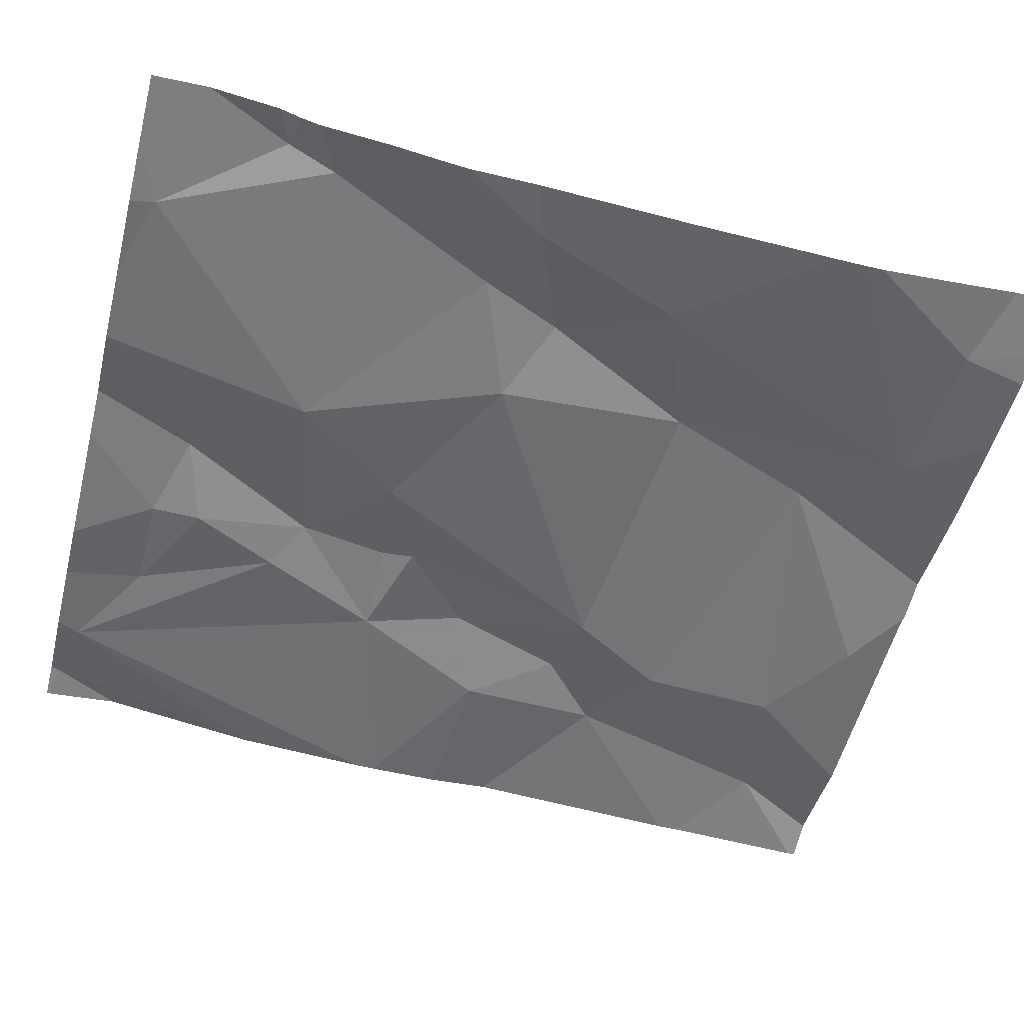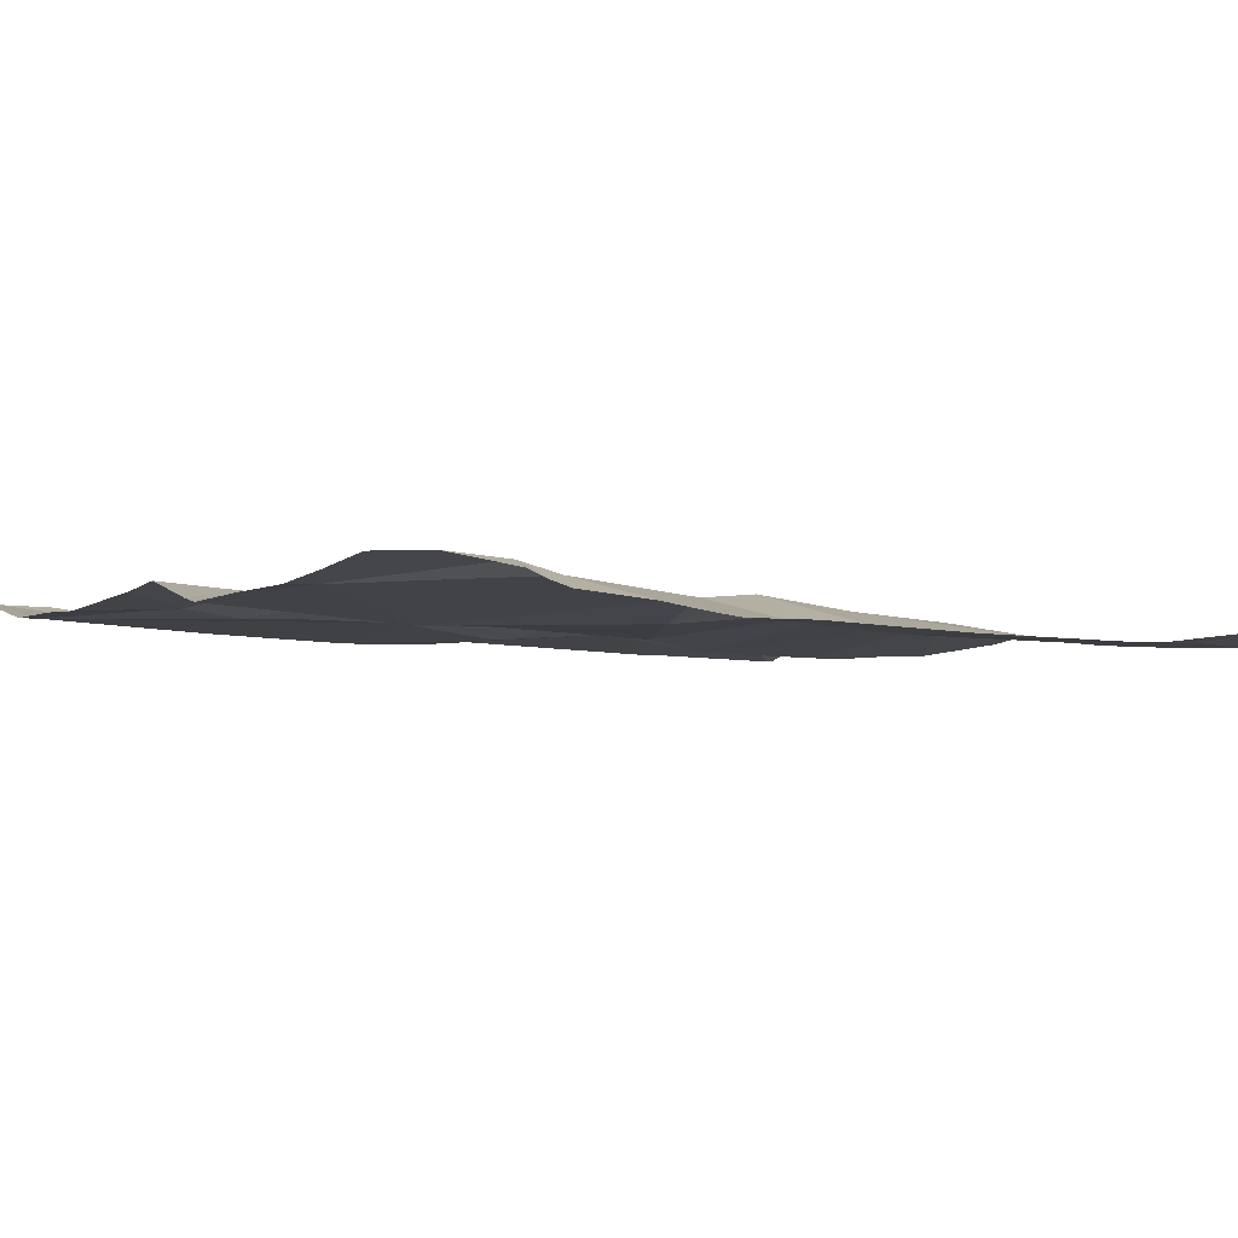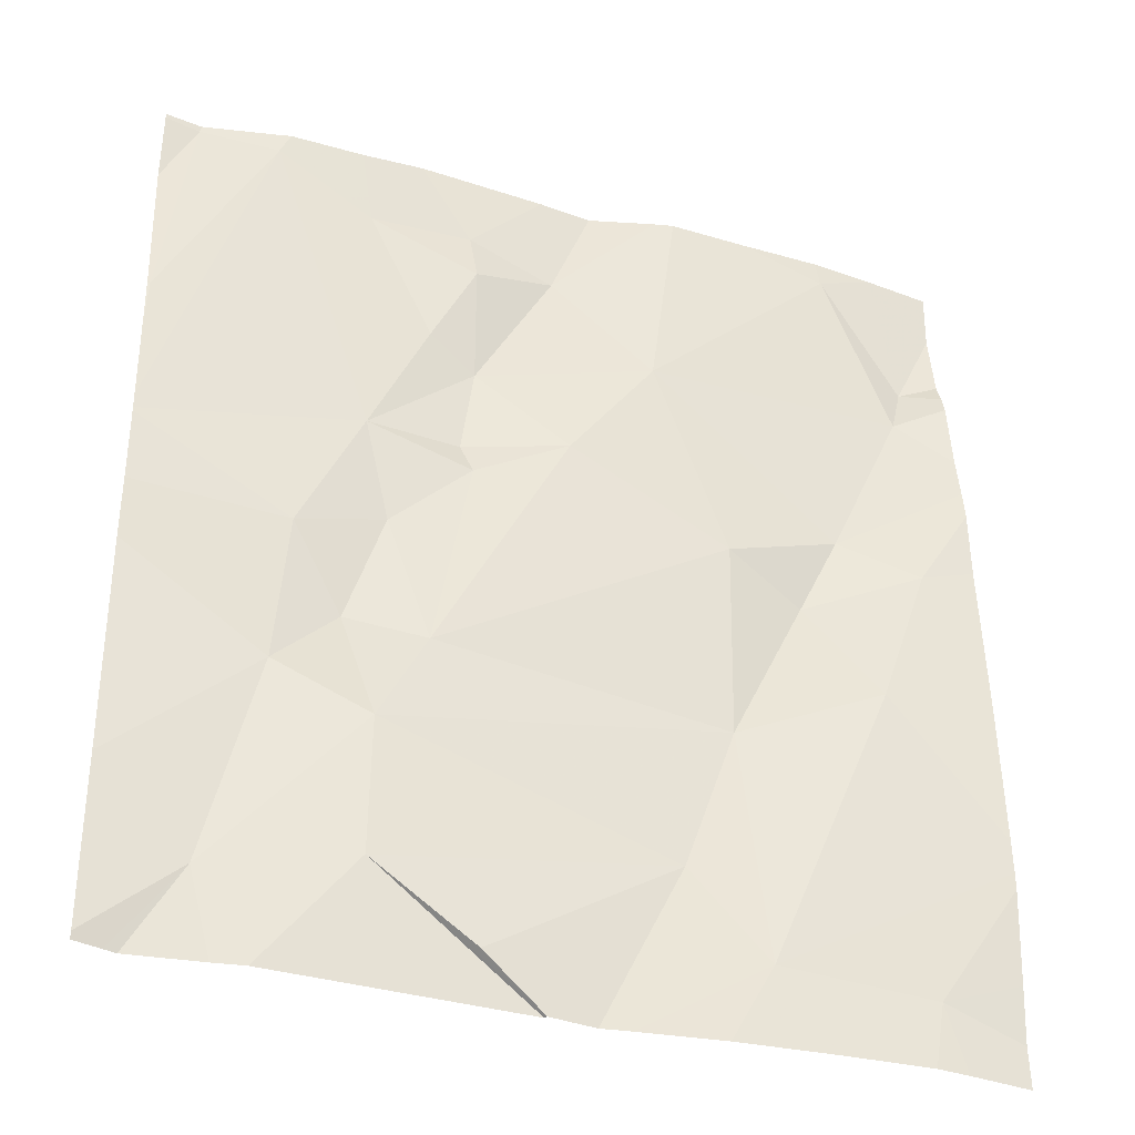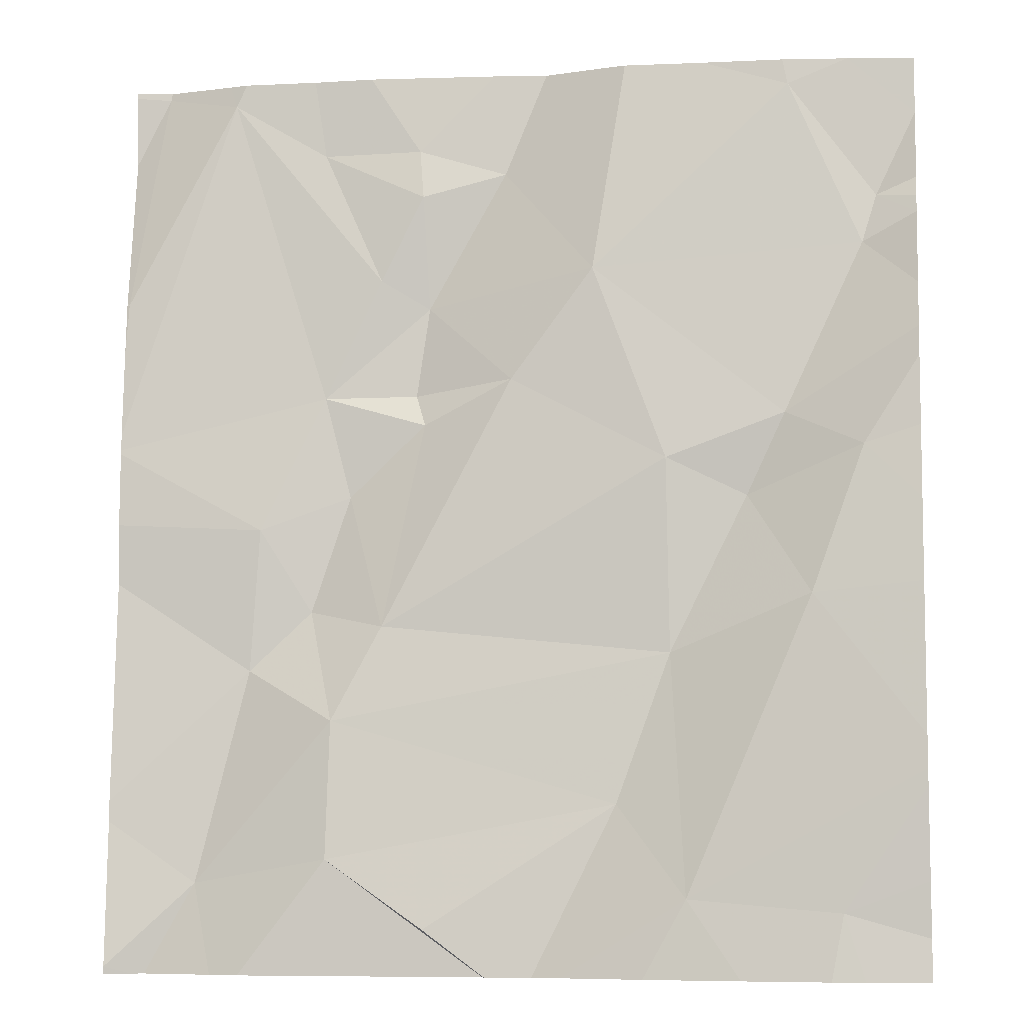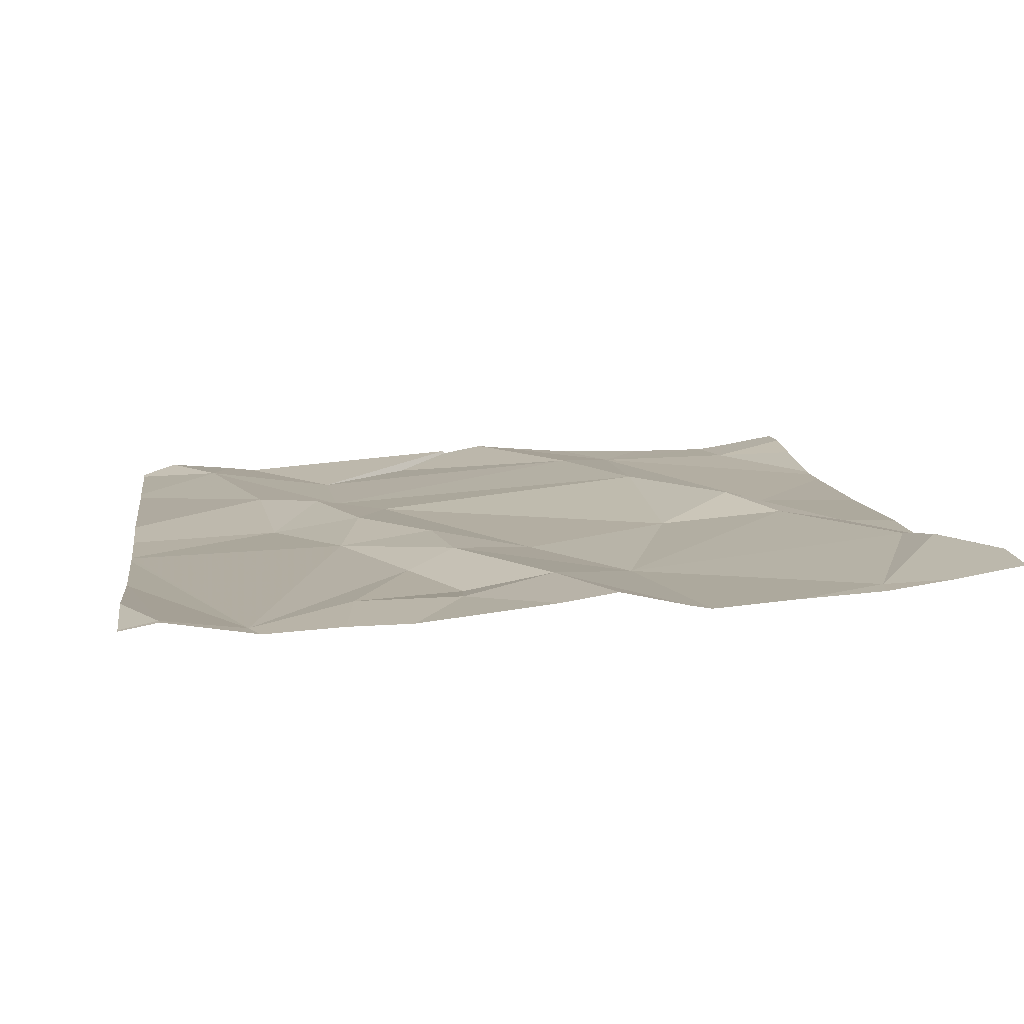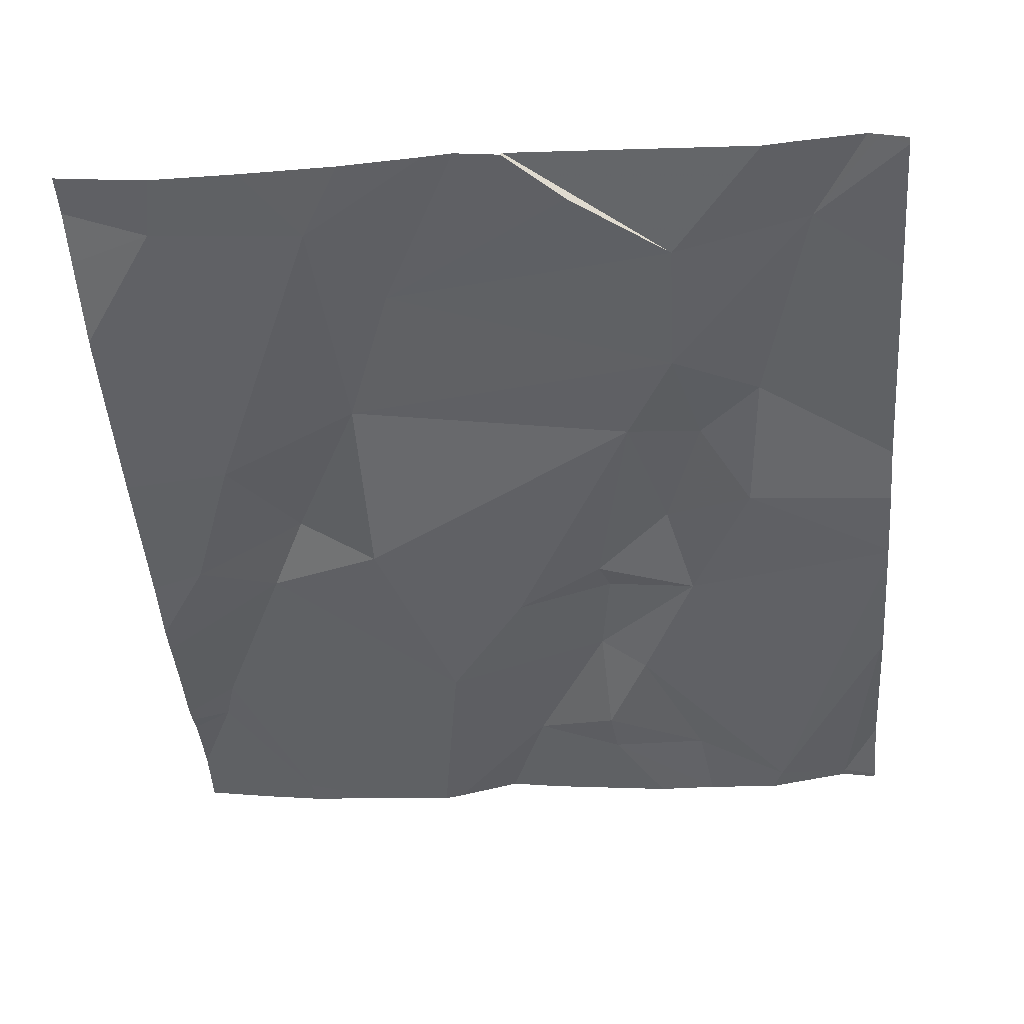
<metadata>
{"format":"obj","ext":"obj","renderer":"f3d","projection":"perspective","resolution":1024,"background":"white","views":[{"elev":-50.6,"azim":-104.3,"up":"+Z"},{"elev":-0.7,"azim":-122.1,"up":"+Z"},{"elev":-35.4,"azim":162.4,"up":"+Y"},{"elev":-7.2,"azim":-169.1,"up":"+Y"},{"elev":12.5,"azim":172.0,"up":"+Z"},{"elev":-50.0,"azim":4.4,"up":"+Z"}]}
</metadata>
<code>
v -94.95 283.1 501
v -95.07 283.1 501
v -95.08 282.2 500.9
v -94.71 283 501
v -95.24 282.2 501
v -95.15 282.2 501
v -95.21 282.2 501
v -94.81 282.3 501
v -94.97 282.4 500.9
v -95.02 283 501
v -94.84 283.2 501
v -95.08 282.9 501
v -95.28 283 501
v -95.17 283.1 501
v -94.95 282.8 501
v -94.88 282.7 501
v -95.03 282.6 501
v -95.37 282.5 501
v -95.36 282.8 501
v -94.87 282.5 501
v -94.98 282.7 501
v -94.94 282.6 501
v -95.58 283.2 501
v -94.7 283 501
v -95.29 283.2 501
v -95.22 283.2 501
v -94.7 283 501
v -94.7 283.2 501
v -95.39 282.2 501
v -95.56 282.2 501
v -95.53 282.6 501
v -94.7 282.6 501
v -94.7 282.8 501
v -94.7 283.2 501
v -95.59 282.8 501
v -94.7 282.8 501
v -94.7 282.4 500.9
v -95.59 283 501
v -95.5 282.8 501
v -95.46 282.7 501
v -94.7 282.9 501
v -95.51 283.2 501
v -95.5 283.2 501
v -95.61 283.1 501
v -95.3 282.4 501
v -95.18 282.8 501
v -95.32 283.2 501
v -94.93 283.2 501
v -95.01 283.2 501
v -94.75 283.2 501
v -95.55 282.2 501
v -94.85 283.2 501
v -94.83 283.2 501
v -95.34 282.2 501
v -95.15 282.2 501
v -95.45 282.2 501
v -95.08 282.8 501
v -95.06 282.8 501
v -94.97 282.3 500.9
v -95.07 283.1 501
v -95.59 282.2 501
v -95.41 283.2 501
v -95.16 283.2 501
v -94.75 283.2 501
v -95.66 282.4 501
v -95.66 282.4 501
v -95.66 282.4 501
v -95.66 282.6 501
v -95.66 282.3 501
v -95.66 282.8 501
v -95.66 282.9 501
v -95.66 282.2 501
v -95.66 283 501
v -95.66 282.9 501
v -95.66 282.7 501
v -95.66 283 501
v -95.66 283.1 501
v -95.66 283.1 501
v -95.66 283.2 501
v -95.66 283.2 501
v -94.7 283.2 501
v -94.7 282.8 501
v -94.7 282.2 500.9
v -94.7 282.7 501
v -94.7 283.1 501
v -94.7 282.3 500.9
v -94.75 282.2 500.9
v -94.83 282.2 500.9
v -94.87 282.2 500.9
v -95.65 282.2 501
v -95.66 282.2 501
v -94.74 282.2 500.9
v -94.7 282.2 500.9
f 18 9 17
f 59 8 9
f 12 58 15
f 14 12 60
f 2 60 1
f 2 1 48
f 11 1 10
f 3 45 7
f 59 3 55
f 89 59 6
f 20 9 8
f 17 46 19
f 10 15 11
f 13 46 12
f 12 14 13
f 15 10 12
f 17 21 57
f 15 21 16
f 15 16 33
f 17 19 18
f 20 22 9
f 16 21 22
f 22 20 16
f 30 29 65
f 88 8 59
f 83 8 92
f 87 8 88
f 65 31 67
f 61 72 90
f 39 38 73
f 40 35 31
f 71 39 74
f 82 11 36
f 76 44 77
f 18 31 29
f 38 39 13
f 13 42 38
f 40 31 18
f 19 13 39
f 29 30 51
f 29 45 18
f 7 29 5
f 19 46 13
f 13 14 25
f 62 13 47
f 18 19 40
f 81 64 34
f 68 35 75
f 42 44 38
f 44 42 23
f 28 50 85
f 40 39 35
f 19 39 40
f 49 2 48
f 63 2 49
f 56 29 51
f 48 1 52
f 64 50 34
f 53 11 50
f 52 11 53
f 79 23 80
f 23 42 43
f 47 13 25
f 26 14 2
f 25 14 26
f 43 42 62
f 62 42 13
f 41 11 82
f 22 17 9
f 46 17 57
f 11 15 36
f 11 4 50
f 46 58 12
f 58 57 15
f 46 57 58
f 53 50 64
f 88 59 89
f 16 20 32
f 21 15 57
f 18 45 9
f 17 22 21
f 45 59 9
f 3 59 45
f 60 10 1
f 1 11 52
f 26 2 63
f 60 2 14
f 12 10 60
f 50 4 24
f 37 8 86
f 51 30 61
f 61 30 72
f 65 29 31
f 66 30 65
f 34 50 28
f 67 31 68
f 54 29 56
f 36 15 33
f 68 31 35
f 69 30 66
f 33 16 84
f 70 35 71
f 37 20 8
f 71 35 39
f 72 30 69
f 5 29 54
f 73 38 76
f 74 39 73
f 32 20 37
f 75 35 70
f 41 4 11
f 76 38 44
f 27 4 41
f 77 44 78
f 6 59 55
f 78 44 79
f 79 44 23
f 24 4 27
f 84 16 32
f 55 3 7
f 85 50 24
f 7 45 29
f 86 8 83
f 90 72 91
f 92 8 87
f 93 83 92

</code>
